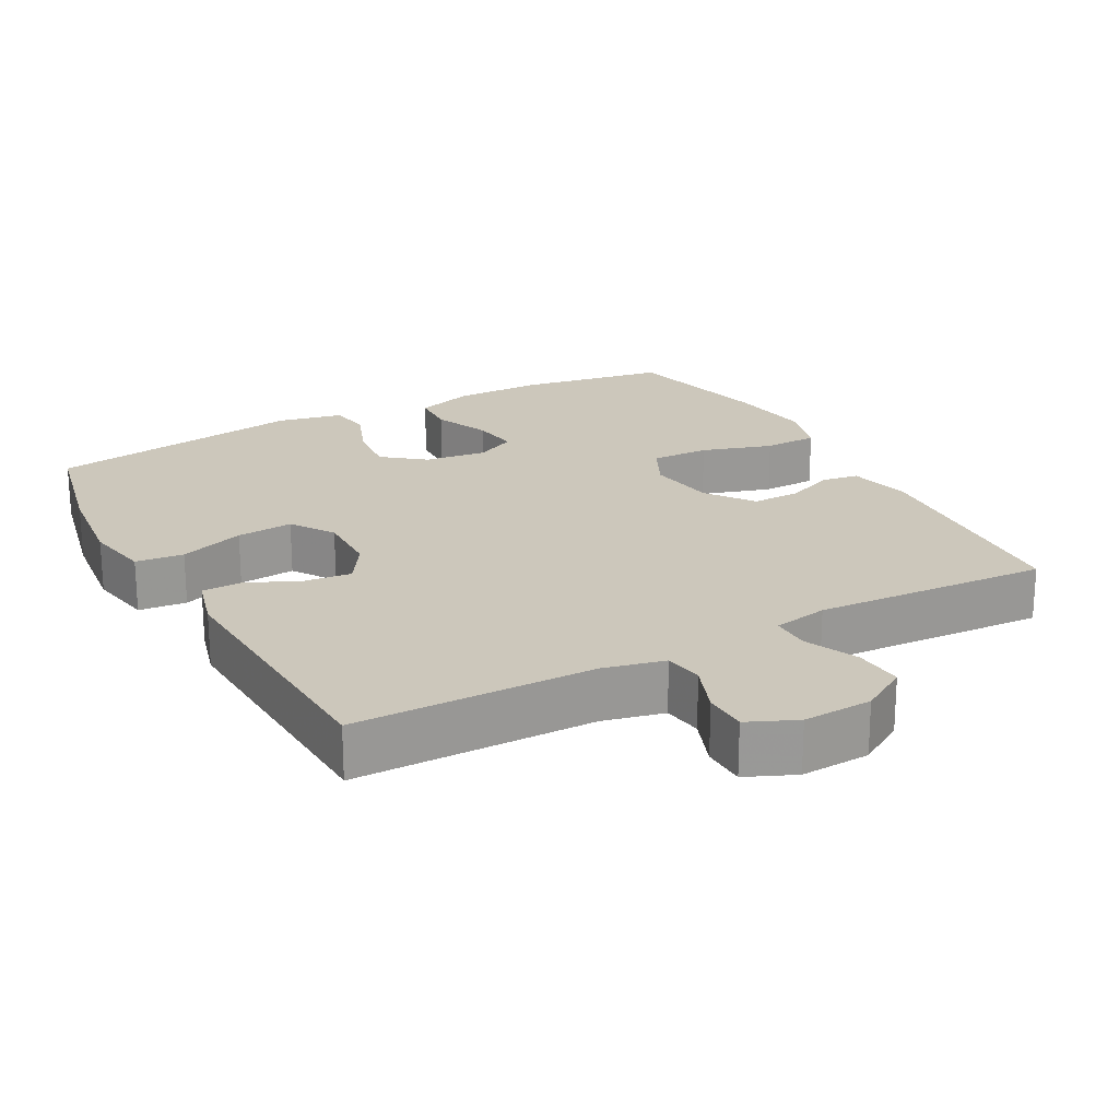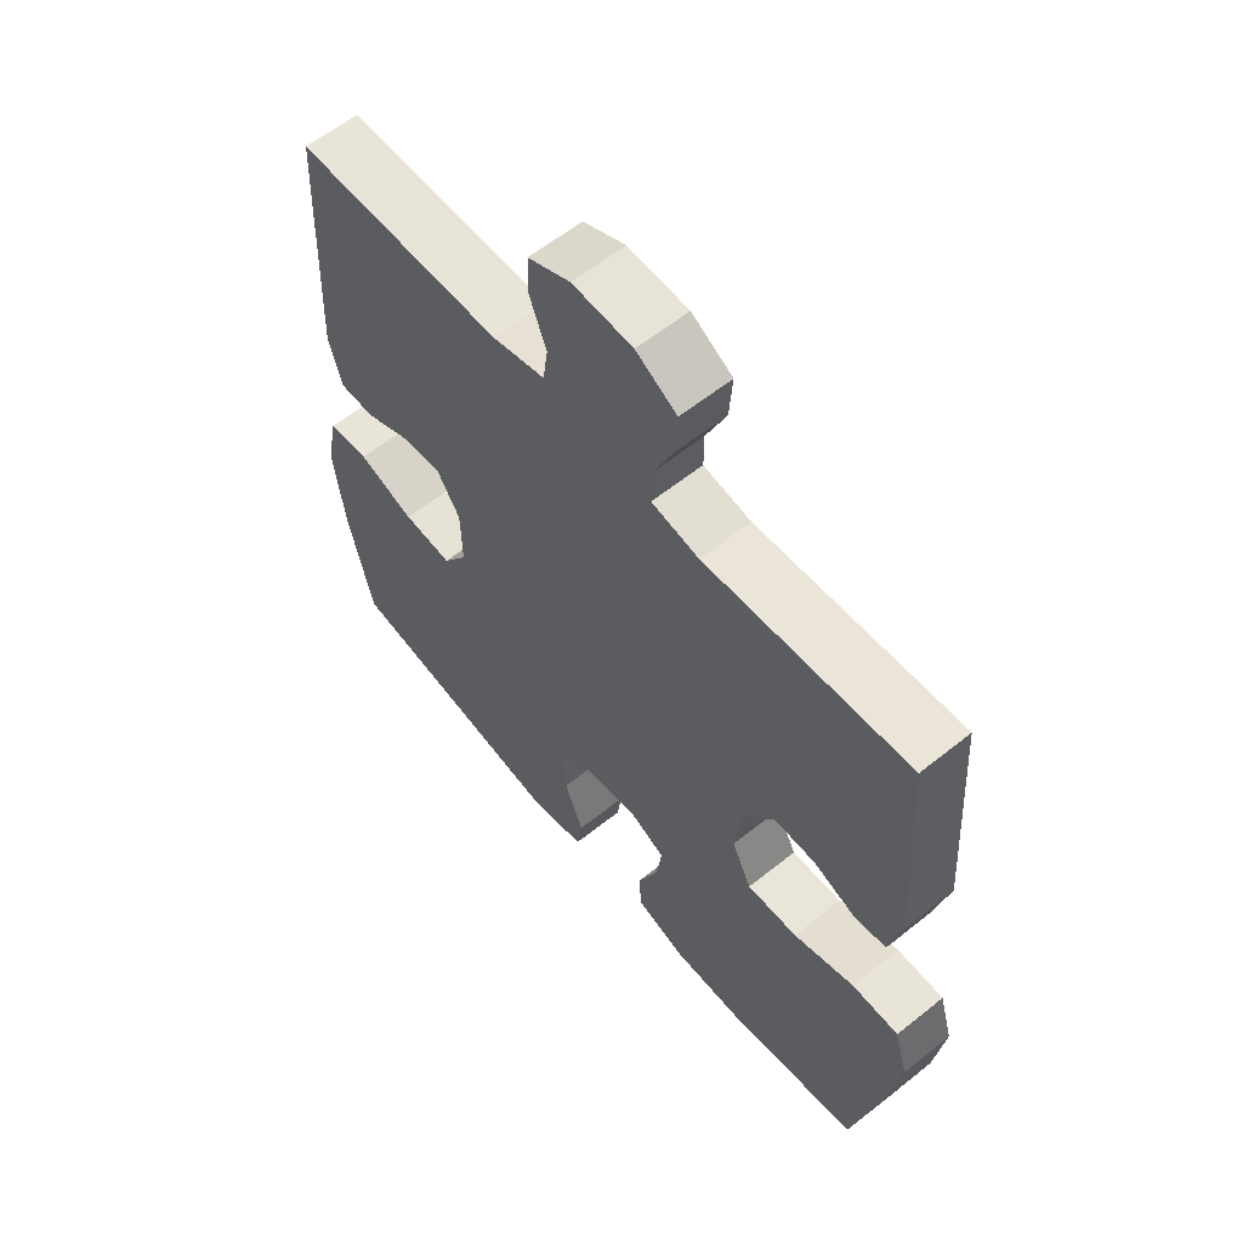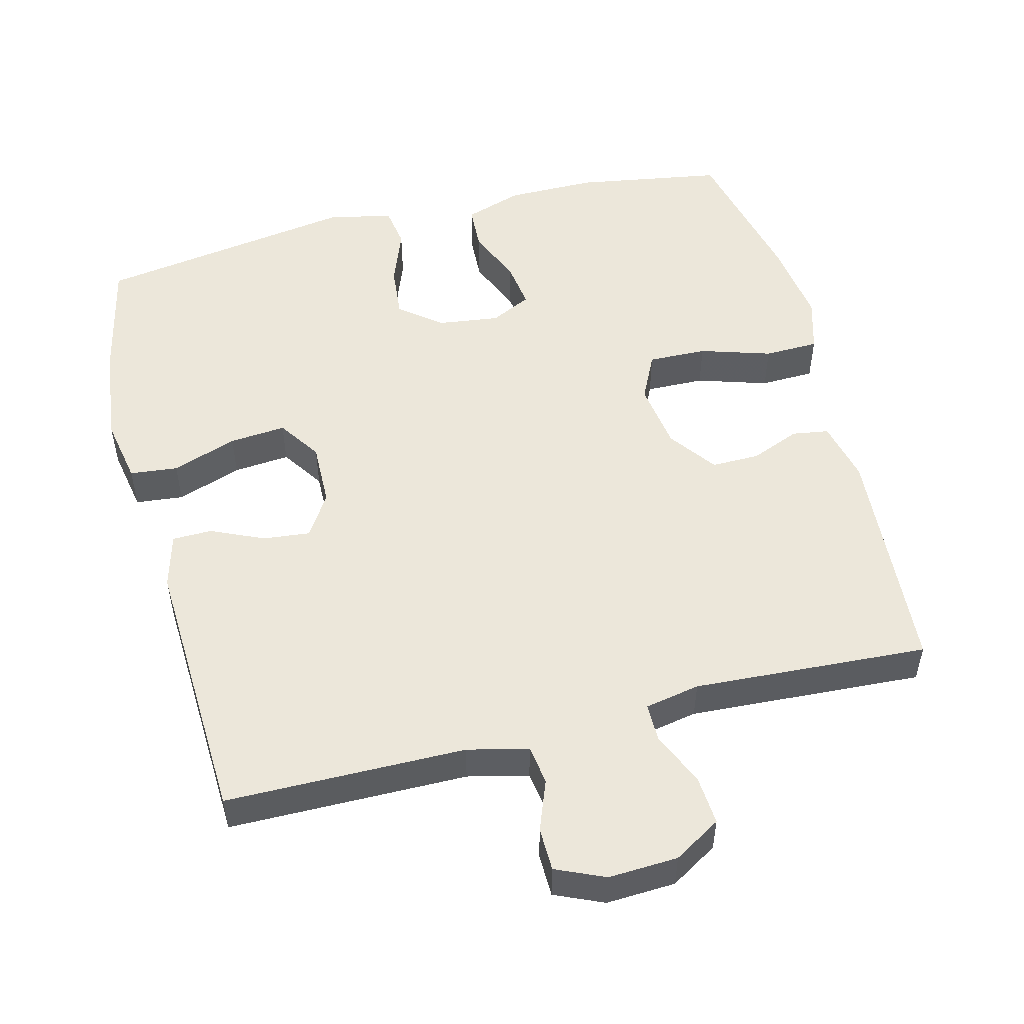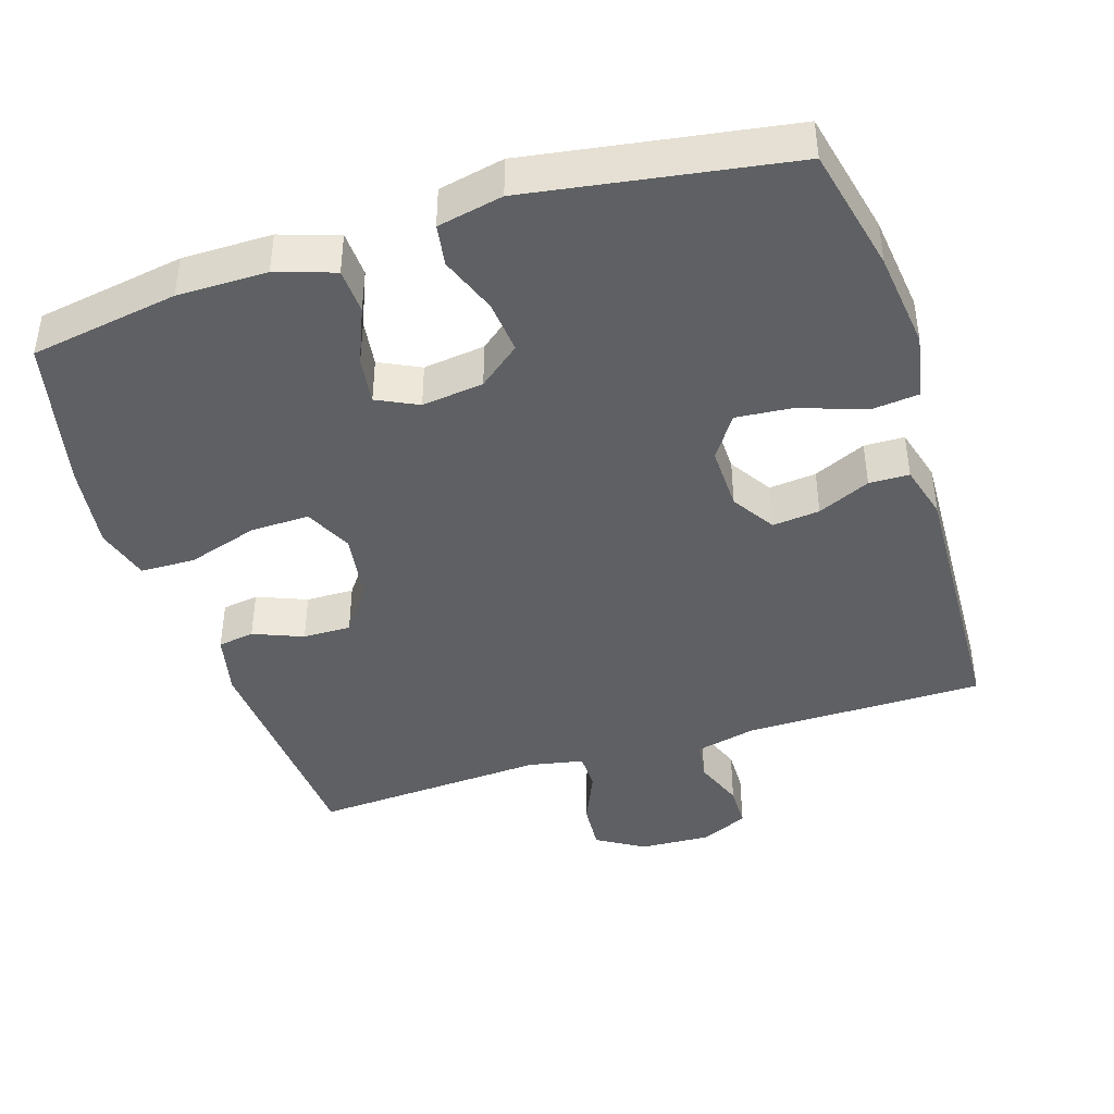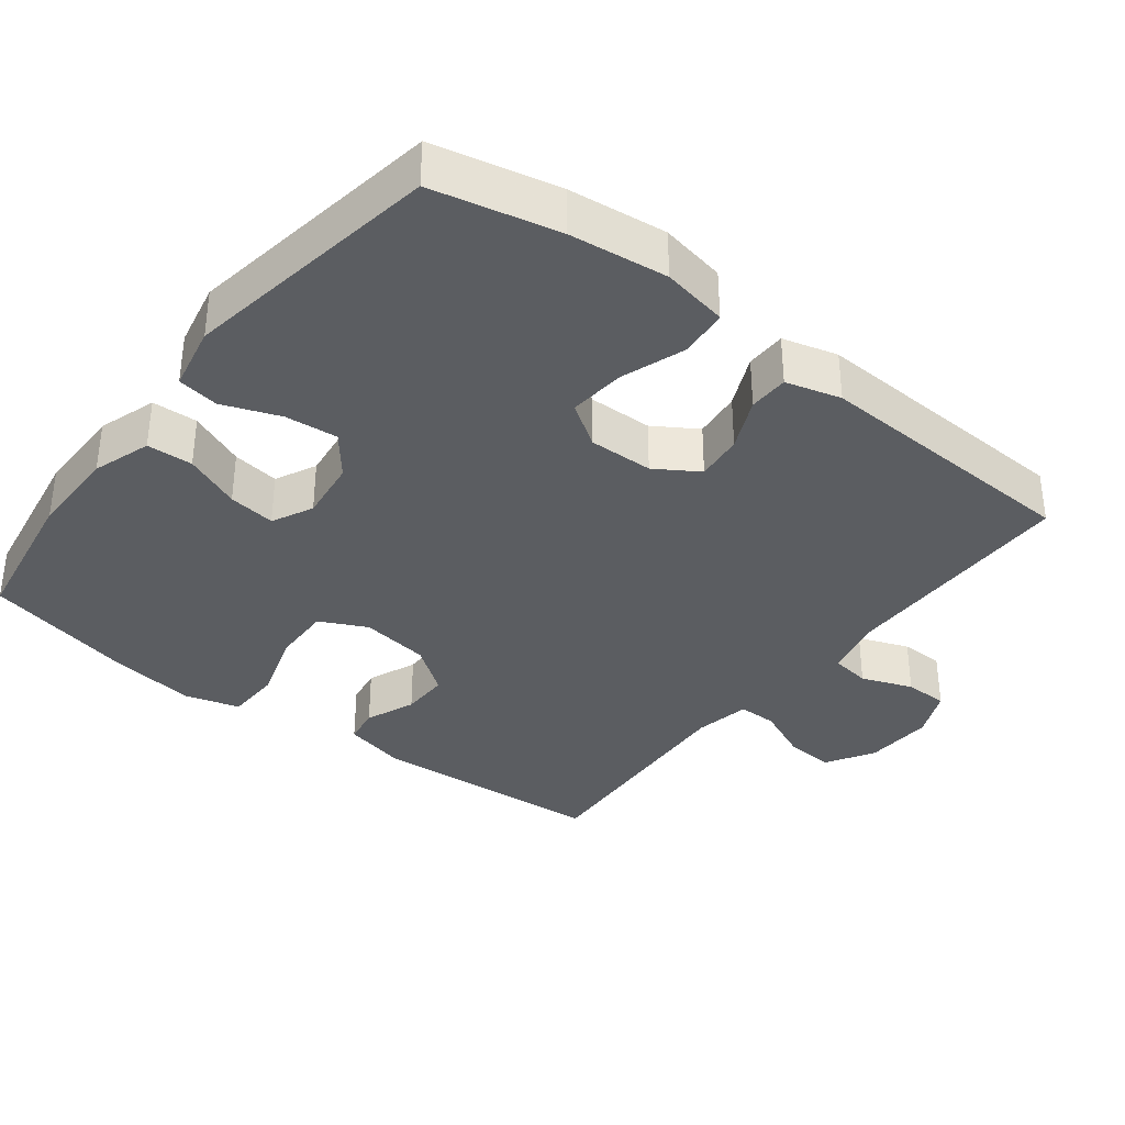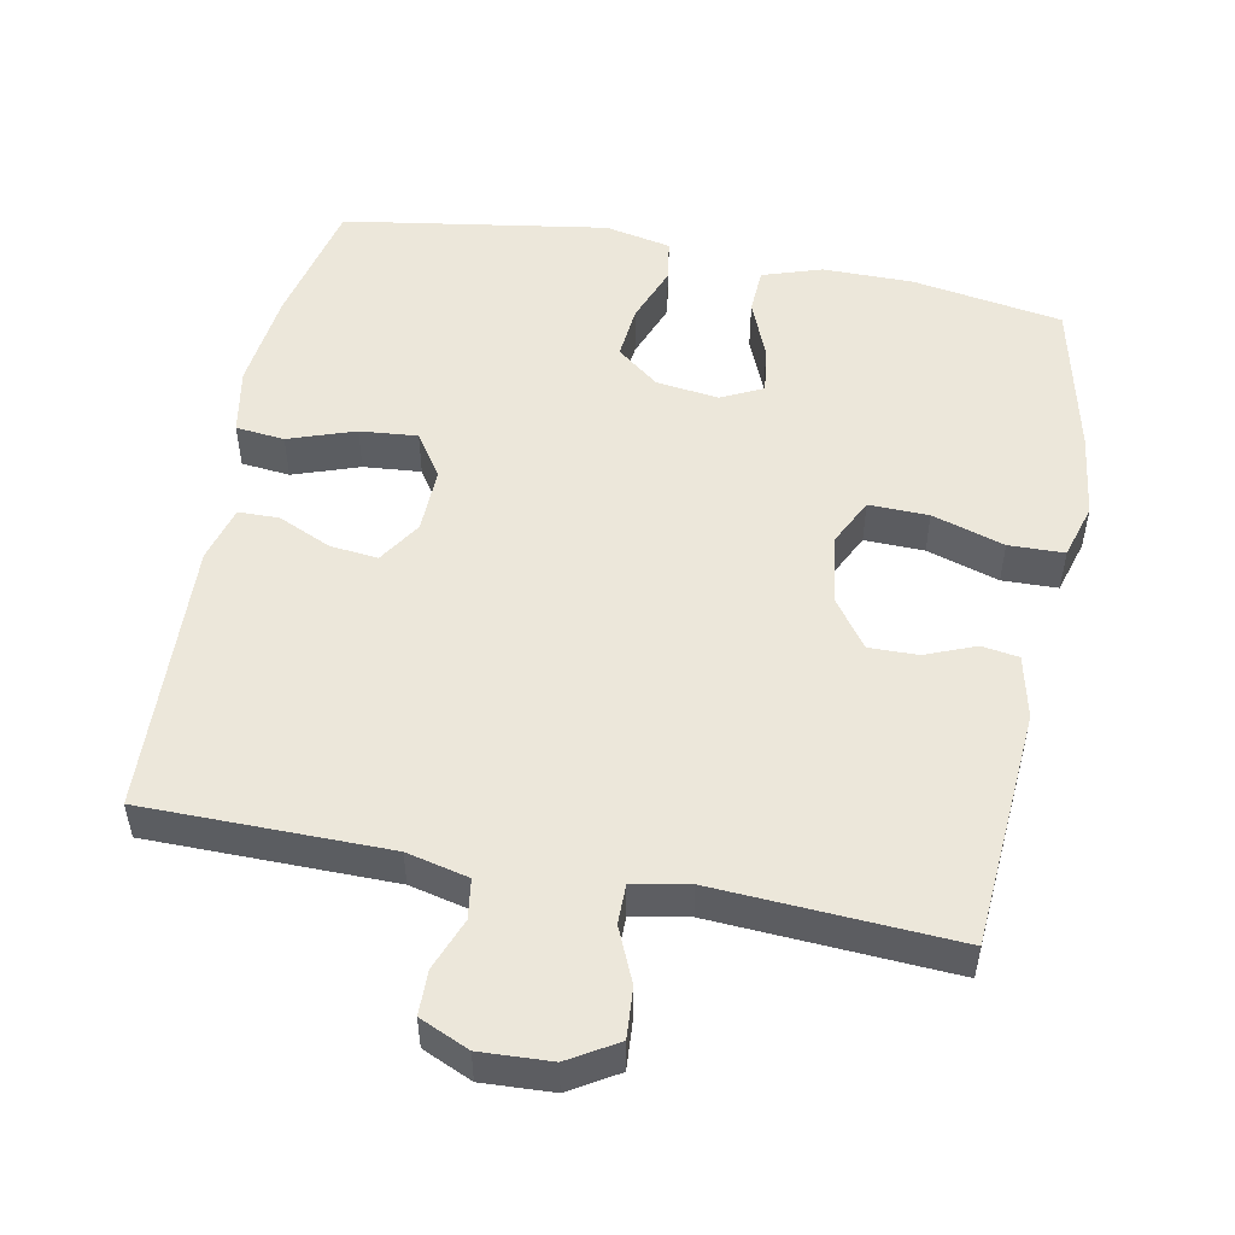
<metadata>
{"format":"obj","ext":"obj","renderer":"f3d","projection":"perspective","resolution":1024,"background":"white","views":[{"elev":21.6,"azim":-28.6,"up":"+Y"},{"elev":60.1,"azim":50.6,"up":"+Z"},{"elev":51.8,"azim":-14.3,"up":"+Y"},{"elev":-42.6,"azim":-162.3,"up":"+Y"},{"elev":-35.7,"azim":-127.8,"up":"+Y"},{"elev":51.6,"azim":11.1,"up":"+Y"}]}
</metadata>
<code>
v 0.5 0.07 -0.5
v 0.294 0.07 -0.534
v 0.169 0.07 -0.534
v 0.088 0.07 -0.507
v 0.085 0.07 -0.443
v 0.118 0.07 -0.364
v 0.127 0.07 -0.298
v 0.07 0.07 -0.27
v -0.016 0.07 -0.281
v -0.074 0.07 -0.327
v -0.067 0.07 -0.401
v -0.037 0.07 -0.481
v -0.046 0.07 -0.539
v -0.137 0.07 -0.558
v -0.5 0.07 -0.5
v -0.539 0.07 -0.325
v -0.555 0.07 -0.188
v -0.538 0.07 -0.096
v -0.471 0.07 -0.089
v -0.38 0.07 -0.121
v -0.301 0.07 -0.128
v -0.261 0.07 -0.068
v -0.263 0.07 0.022
v -0.301 0.07 0.082
v -0.367 0.07 0.075
v -0.44 0.07 0.042
v -0.496 0.07 0.043
v -0.517 0.07 0.12
v -0.5 0.07 0.5
v -0.165 0.07 0.502
v -0.08 0.07 0.522
v -0.072 0.07 0.577
v -0.099 0.07 0.648
v -0.098 0.07 0.709
v -0.03 0.07 0.739
v 0.067 0.07 0.734
v 0.133 0.07 0.694
v 0.128 0.07 0.625
v 0.095 0.07 0.55
v 0.095 0.07 0.496
v 0.172 0.07 0.481
v 0.5 0.07 0.5
v 0.523 0.07 0.171
v 0.503 0.07 0.084
v 0.452 0.07 0.076
v 0.383 0.07 0.104
v 0.316 0.07 0.105
v 0.268 0.07 0.039
v 0.254 0.07 -0.057
v 0.286 0.07 -0.123
v 0.368 0.07 -0.121
v 0.467 0.07 -0.09
v 0.543 0.07 -0.092
v 0.565 0.07 -0.168
v 0.549 0.07 -0.286
v 0.5 0 -0.5
v 0.294 0 -0.534
v 0.169 0 -0.534
v 0.088 0 -0.507
v 0.085 0 -0.443
v 0.118 0 -0.364
v 0.127 0 -0.298
v 0.07 0 -0.27
v -0.016 0 -0.281
v -0.074 0 -0.327
v -0.067 0 -0.401
v -0.037 0 -0.481
v -0.046 0 -0.539
v -0.137 0 -0.558
v -0.5 0 -0.5
v -0.539 0 -0.325
v -0.555 0 -0.188
v -0.538 0 -0.096
v -0.471 0 -0.089
v -0.38 0 -0.121
v -0.301 0 -0.128
v -0.261 0 -0.068
v -0.263 0 0.022
v -0.301 0 0.082
v -0.367 0 0.075
v -0.44 0 0.042
v -0.496 0 0.043
v -0.517 0 0.12
v -0.5 0 0.5
v -0.165 0 0.502
v -0.08 0 0.522
v -0.072 0 0.577
v -0.099 0 0.648
v -0.098 0 0.709
v -0.03 0 0.739
v 0.067 0 0.734
v 0.133 0 0.694
v 0.128 0 0.625
v 0.095 0 0.55
v 0.095 0 0.496
v 0.172 0 0.481
v 0.5 0 0.5
v 0.523 0 0.171
v 0.503 0 0.084
v 0.452 0 0.076
v 0.383 0 0.104
v 0.316 0 0.105
v 0.268 0 0.039
v 0.254 0 -0.057
v 0.286 0 -0.123
v 0.368 0 -0.121
v 0.467 0 -0.09
v 0.543 0 -0.092
v 0.565 0 -0.168
v 0.549 0 -0.286
f 51 52 53 54
f 50 51 54 55
f 43 44 45 46
f 41 42 43 46
f 40 41 46 47
f 36 37 38 39
f 36 39 40
f 35 36 40
f 32 33 34 35
f 31 32 35 40
f 30 31 40 47
f 25 26 27 28
f 24 25 28 29
f 23 24 29 30
f 17 18 19 20
f 17 20 21
f 16 17 21
f 15 16 21
f 14 15 21 22
f 11 12 13 14
f 10 11 14 22
f 3 4 5 6
f 3 6 7
f 2 3 7
f 50 55 1 2
f 49 50 2 7
f 48 49 7 8
f 23 30 47 48
f 23 48 8 9
f 9 10 22 23
f 109 108 107 106
f 110 109 106 105
f 101 100 99 98
f 101 98 97 96
f 102 101 96 95
f 94 93 92 91
f 95 94 91
f 95 91 90
f 90 89 88 87
f 95 90 87 86
f 102 95 86 85
f 83 82 81 80
f 84 83 80 79
f 85 84 79 78
f 75 74 73 72
f 76 75 72
f 76 72 71
f 76 71 70
f 77 76 70 69
f 69 68 67 66
f 77 69 66 65
f 61 60 59 58
f 62 61 58
f 62 58 57
f 57 56 110 105
f 62 57 105 104
f 63 62 104 103
f 103 102 85 78
f 64 63 103 78
f 78 77 65 64
f 1 56 57 2
f 2 57 58 3
f 3 58 59 4
f 4 59 60 5
f 5 60 61 6
f 6 61 62 7
f 7 62 63 8
f 8 63 64 9
f 9 64 65 10
f 10 65 66 11
f 11 66 67 12
f 12 67 68 13
f 13 68 69 14
f 14 69 70 15
f 15 70 71 16
f 16 71 72 17
f 17 72 73 18
f 18 73 74 19
f 19 74 75 20
f 20 75 76 21
f 21 76 77 22
f 22 77 78 23
f 23 78 79 24
f 24 79 80 25
f 25 80 81 26
f 26 81 82 27
f 27 82 83 28
f 28 83 84 29
f 29 84 85 30
f 30 85 86 31
f 31 86 87 32
f 32 87 88 33
f 33 88 89 34
f 34 89 90 35
f 35 90 91 36
f 36 91 92 37
f 37 92 93 38
f 38 93 94 39
f 39 94 95 40
f 40 95 96 41
f 41 96 97 42
f 42 97 98 43
f 43 98 99 44
f 44 99 100 45
f 45 100 101 46
f 46 101 102 47
f 47 102 103 48
f 48 103 104 49
f 49 104 105 50
f 50 105 106 51
f 51 106 107 52
f 52 107 108 53
f 53 108 109 54
f 54 109 110 55
f 55 110 56 1

</code>
